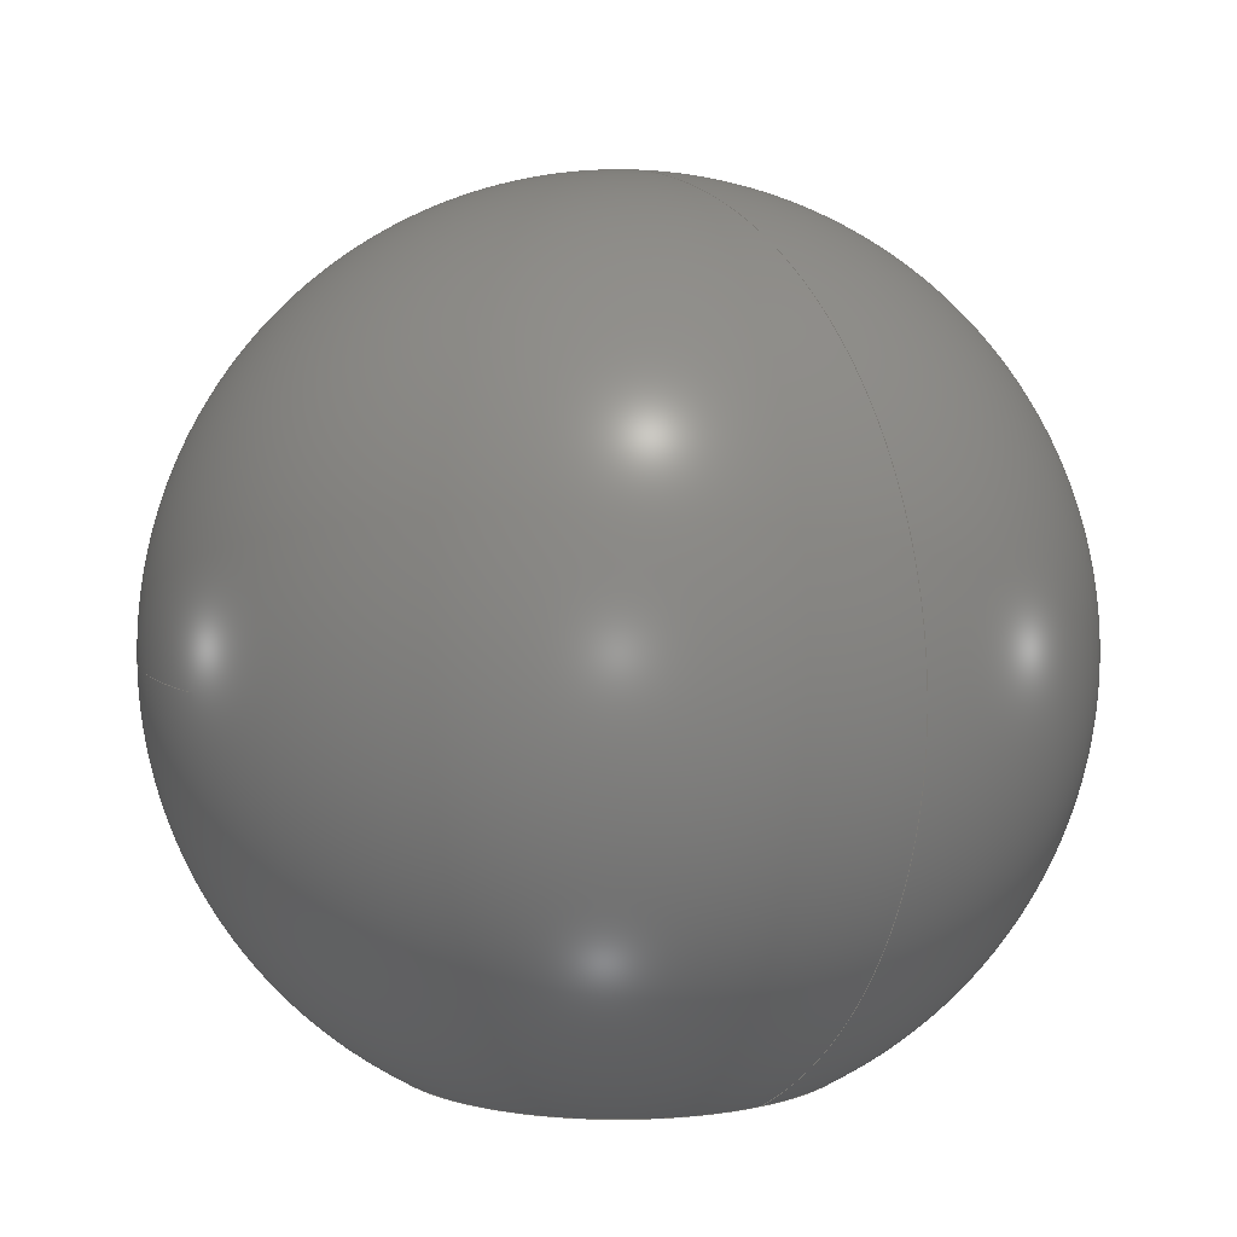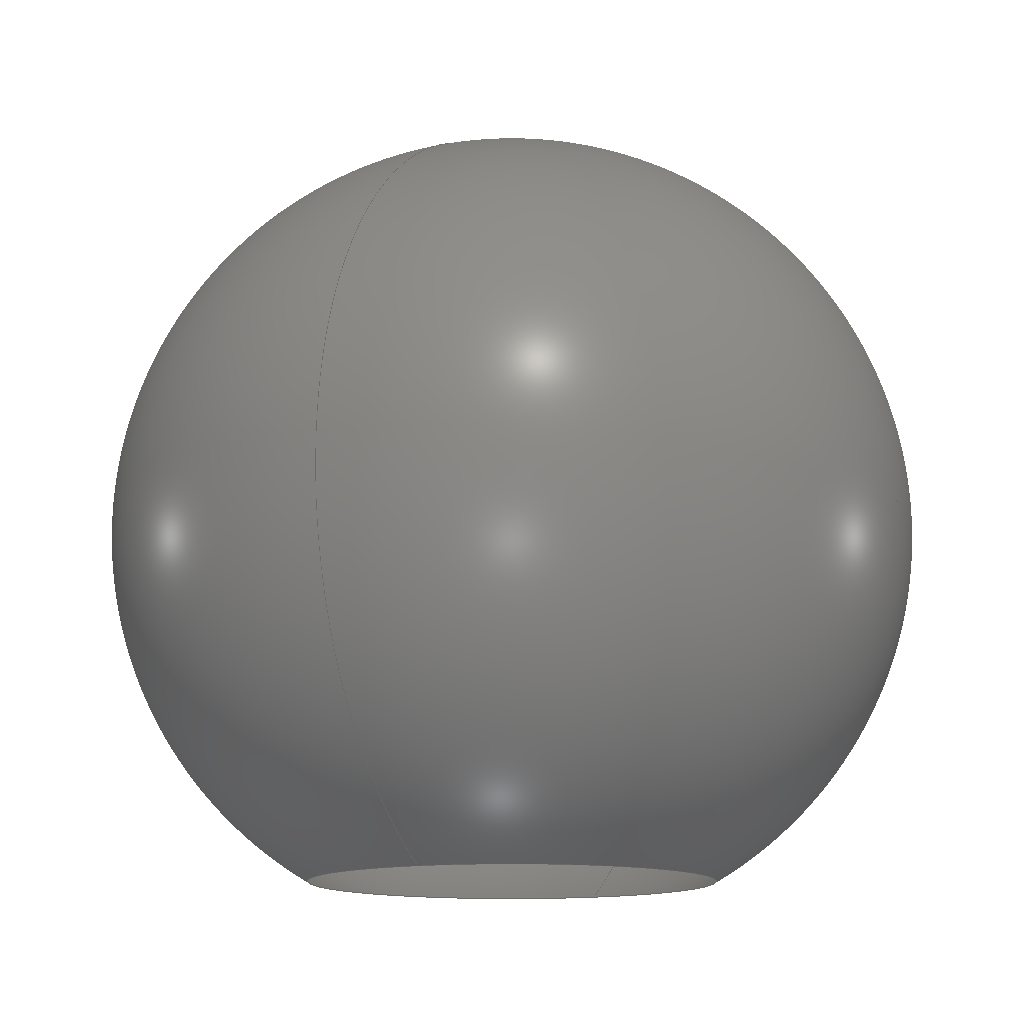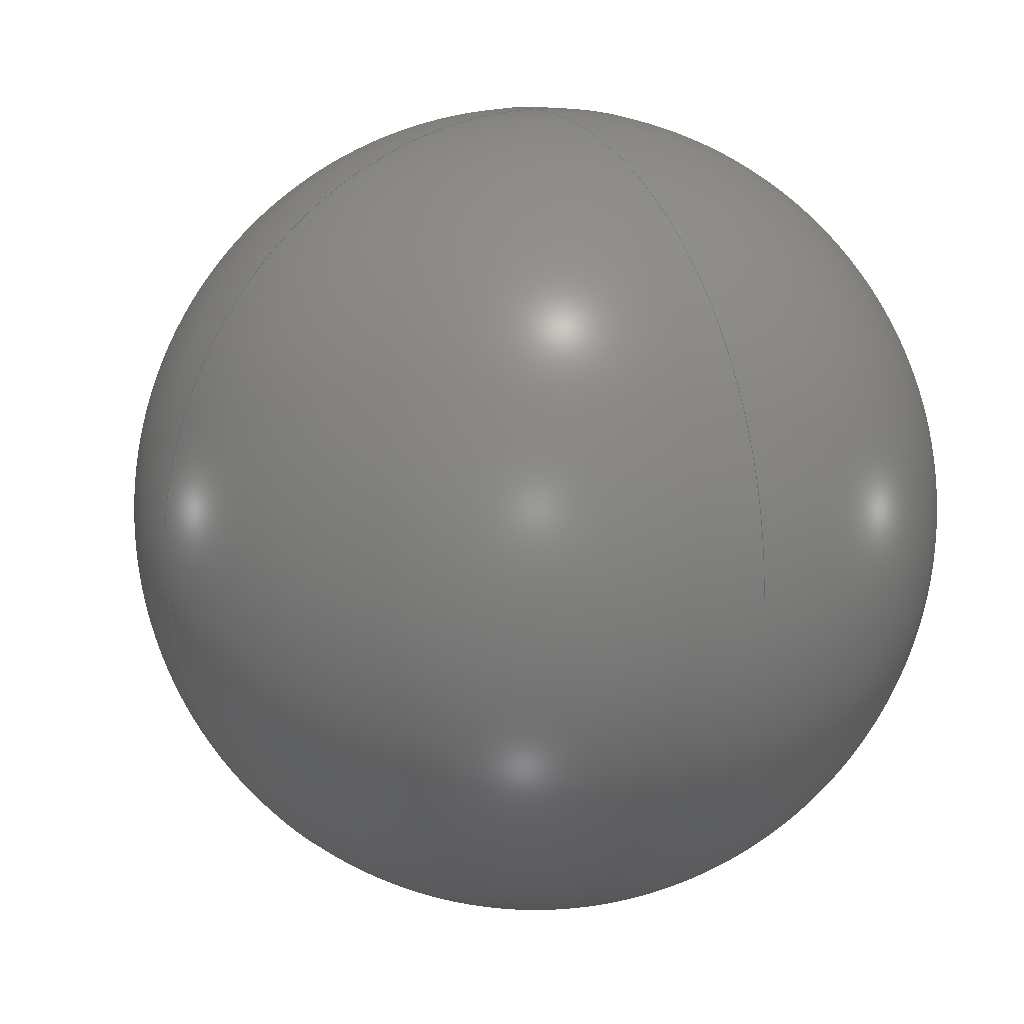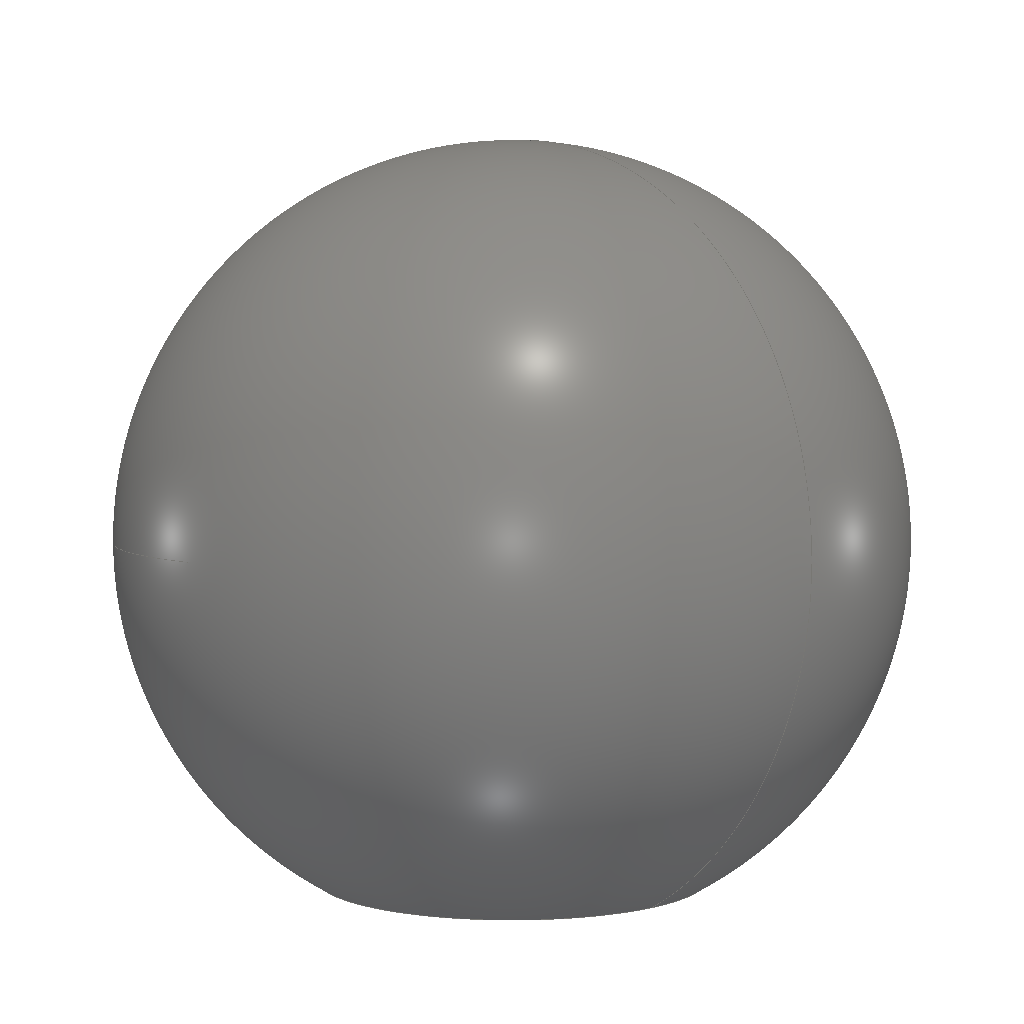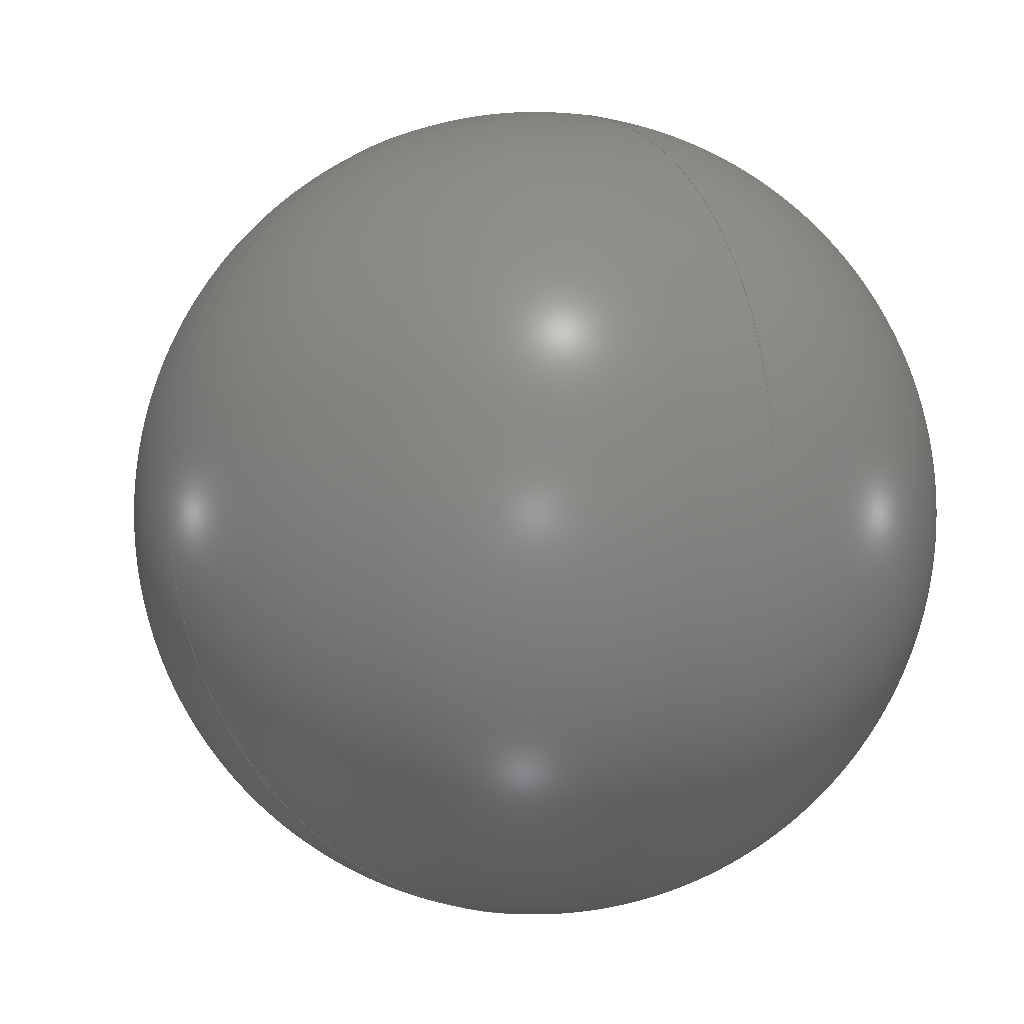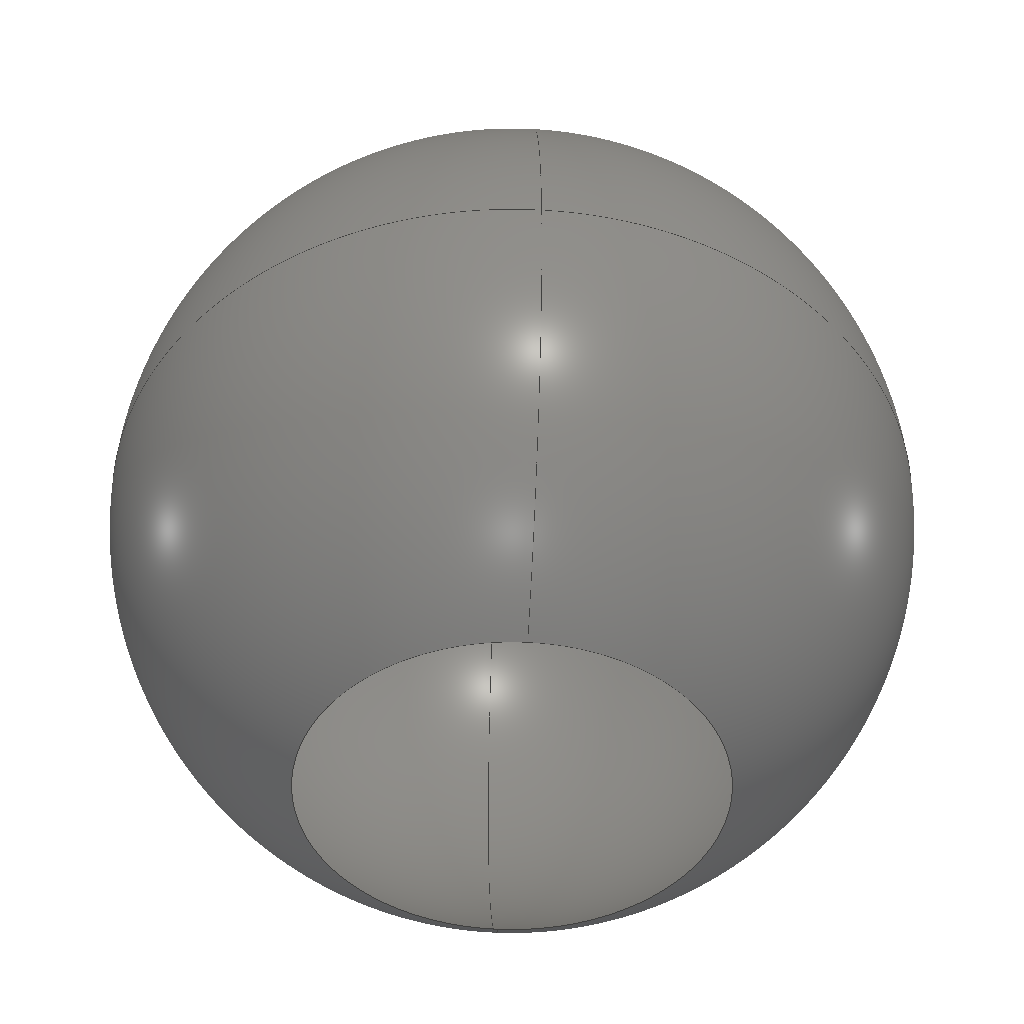
<metadata>
{"format":"step","ext":"step","renderer":"f3d","projection":"perspective","resolution":1024,"background":"white","views":[{"elev":7.6,"azim":-34.6,"up":"+Z"},{"elev":-13.0,"azim":25.4,"up":"+Z"},{"elev":14.4,"azim":60.3,"up":"+Y"},{"elev":4.0,"azim":-42.4,"up":"+Z"},{"elev":-4.7,"azim":58.9,"up":"+Y"},{"elev":-46.6,"azim":176.2,"up":"+Z"}]}
</metadata>
<code>
ISO-10303-21;
DATA;
#1 = CARTESIAN_POINT ( 'NONE',  ( 0, 0, 0 ) ) ;
#2 = ORIENTED_EDGE ( 'NONE', *, *, #15, .T. ) ;
#3 = SPHERICAL_SURFACE ( 'NONE', #74, 1.517 ) ;
#4 = DIRECTION ( 'NONE',  ( 1, 0, 0 ) ) ;
#5 = SURFACE_STYLE_USAGE ( .BOTH. , #49 ) ;
#6 =( LENGTH_UNIT ( ) NAMED_UNIT ( * ) SI_UNIT ( $, .METRE. ) );
#7 = DIRECTION ( 'NONE',  ( -1, 0, 0 ) ) ;
#8 = EDGE_CURVE ( 'NONE', #42, #34, #35, .T. ) ;
#9 = FACE_OUTER_BOUND ( 'NONE', #53, .T. ) ;
#10 = DIRECTION ( 'NONE',  ( -1, 0, 0 ) ) ;
#11 = EDGE_LOOP ( 'NONE', ( #23, #2, #79 ) ) ;
#12 = DIRECTION ( 'NONE',  ( 0, 0, 1 ) ) ;
#13 = APPLICATION_CONTEXT ( 'automotive_design' ) ;
#14 = APPLICATION_PROTOCOL_DEFINITION ( 'draft international standard', 'automotive_design', 1998, #13 ) ;
#15 = EDGE_CURVE ( 'NONE', #37, #34, #63, .T. ) ;
#16 = SHELL_BASED_SURFACE_MODEL ( 'NONE', ( #45 ) );
#17 = EDGE_CURVE ( 'NONE', #37, #42, #55, .T. ) ;
#18 = DIRECTION ( 'NONE',  ( 0, 1, 0 ) ) ;
#19 =( NAMED_UNIT ( * ) SI_UNIT ( $, .STERADIAN. ) SOLID_ANGLE_UNIT ( ) );
#20 =( GEOMETRIC_REPRESENTATION_CONTEXT ( 3 ) GLOBAL_UNCERTAINTY_ASSIGNED_CONTEXT ( ( #30 ) ) GLOBAL_UNIT_ASSIGNED_CONTEXT ( ( #58, #66, #19 ) ) REPRESENTATION_CONTEXT ( 'NONE', 'WORKASPACE' ) );
#21 = FACE_OUTER_BOUND ( 'NONE', #11, .T. ) ;
#22 = PRODUCT_DEFINITION_SHAPE ( 'NONE', 'NONE',  #54 ) ;
#23 = ORIENTED_EDGE ( 'NONE', *, *, #17, .F. ) ;
#24 = COLOUR_RGB ( '',0.7922, 0.8196, 0.9333 ) ;
#25 = CARTESIAN_POINT ( 'NONE',  ( 0, 0.7585, -1.314 ) ) ;
#26 = CARTESIAN_POINT ( 'NONE',  ( 0, 9.289e-17, 1.517 ) ) ;
#27 = PRODUCT ( 'ground_plane', 'ground_plane', '', ( #50 ) ) ;
#28 = DIRECTION ( 'NONE',  ( -1, 0, 0 ) ) ;
#29 = APPLICATION_PROTOCOL_DEFINITION ( 'draft international standard', 'automotive_design', 1998, #64 ) ;
#30 = UNCERTAINTY_MEASURE_WITH_UNIT (LENGTH_MEASURE( 1e-05 ), #58, 'distance_accuracy_value', 'NONE');
#31 = FILL_AREA_STYLE_COLOUR ( '', #24 ) ;
#32 = AXIS2_PLACEMENT_3D ( 'NONE', #83, #78, #39 ) ;
#33 = PRODUCT_DEFINITION_FORMATION_WITH_SPECIFIED_SOURCE ( 'ANY', '', #27, .NOT_KNOWN. ) ;
#34 = VERTEX_POINT ( 'NONE', #25 ) ;
#35 = CIRCLE ( 'NONE', #36, 0.7585 ) ;
#36 = AXIS2_PLACEMENT_3D ( 'NONE', #75, #46, #10 ) ;
#37 = VERTEX_POINT ( 'NONE', #26 ) ;
#38 =( NAMED_UNIT ( * ) SI_UNIT ( $, .STERADIAN. ) SOLID_ANGLE_UNIT ( ) );
#39 = DIRECTION ( 'NONE',  ( -1.225e-16, 1, 0 ) ) ;
#40 = ADVANCED_FACE ( 'NONE', ( #21 ), #41, .F. ) ;
#41 = SPHERICAL_SURFACE ( 'NONE', #71, 1.517 ) ;
#42 = VERTEX_POINT ( 'NONE', #56 ) ;
#43 = CIRCLE ( 'NONE', #86, 0.7585 ) ;
#44 = PRESENTATION_LAYER_ASSIGNMENT (  '', '', ( #80 ) ) ;
#45 = OPEN_SHELL ( 'NONE', ( #84, #40 ) ) ;
#46 = DIRECTION ( 'NONE',  ( 0, 0, -1 ) ) ;
#47 = DIRECTION ( 'NONE',  ( 0, 0, -1 ) ) ;
#48 = CARTESIAN_POINT ( 'NONE',  ( 0, 0, -1.314 ) ) ;
#49 = SURFACE_SIDE_STYLE ('',( #87 ) ) ;
#50 = PRODUCT_CONTEXT ( 'NONE', #13, 'mechanical' ) ;
#51 =( NAMED_UNIT ( * ) PLANE_ANGLE_UNIT ( ) SI_UNIT ( $, .RADIAN. ) );
#52 = AXIS2_PLACEMENT_3D ( 'NONE', #57, #12, #4 ) ;
#53 = EDGE_LOOP ( 'NONE', ( #88, #90, #68 ) ) ;
#54 = PRODUCT_DEFINITION ( 'UNKNOWN', '', #33, #72 ) ;
#55 = CIRCLE ( 'NONE', #32, 1.517 ) ;
#56 = CARTESIAN_POINT ( 'NONE',  ( 9.289e-17, -0.7585, -1.314 ) ) ;
#57 = CARTESIAN_POINT ( 'NONE',  ( 0, 0, 0 ) ) ;
#58 =( LENGTH_UNIT ( ) NAMED_UNIT ( * ) SI_UNIT ( $, .METRE. ) );
#59 = PRESENTATION_STYLE_ASSIGNMENT (( #5 ) ) ;
#60 = SHAPE_DEFINITION_REPRESENTATION ( #22, #61 ) ;
#61 = MANIFOLD_SURFACE_SHAPE_REPRESENTATION ( 'ground_plane', ( #16, #52 ), #20 ) ;
#62 = CARTESIAN_POINT ( 'NONE',  ( 0, 0, 0 ) ) ;
#63 = CIRCLE ( 'NONE', #73, 1.517 ) ;
#64 = APPLICATION_CONTEXT ( 'automotive_design' ) ;
#65 = CARTESIAN_POINT ( 'NONE',  ( 0, 0, 0 ) ) ;
#66 =( NAMED_UNIT ( * ) PLANE_ANGLE_UNIT ( ) SI_UNIT ( $, .RADIAN. ) );
#67 = PRODUCT_RELATED_PRODUCT_CATEGORY ( 'part', '', ( #27 ) ) ;
#68 = ORIENTED_EDGE ( 'NONE', *, *, #8, .T. ) ;
#69 = EDGE_CURVE ( 'NONE', #34, #42, #43, .T. ) ;
#70 = UNCERTAINTY_MEASURE_WITH_UNIT (LENGTH_MEASURE( 1e-05 ), #6, 'distance_accuracy_value', 'NONE');
#71 = AXIS2_PLACEMENT_3D ( 'NONE', #65, #82, #18 ) ;
#72 = PRODUCT_DEFINITION_CONTEXT ( 'detailed design', #64, 'design' ) ;
#73 = AXIS2_PLACEMENT_3D ( 'NONE', #1, #7, #77 ) ;
#74 = AXIS2_PLACEMENT_3D ( 'NONE', #62, #81, #91 ) ;
#75 = CARTESIAN_POINT ( 'NONE',  ( 0, 0, -1.314 ) ) ;
#76 = MECHANICAL_DESIGN_GEOMETRIC_PRESENTATION_REPRESENTATION (  '', ( #80 ), #89 ) ;
#77 = DIRECTION ( 'NONE',  ( 0, 0, 1 ) ) ;
#78 = DIRECTION ( 'NONE',  ( 1, 1.225e-16, 0 ) ) ;
#79 = ORIENTED_EDGE ( 'NONE', *, *, #69, .T. ) ;
#80 = STYLED_ITEM ( 'NONE', ( #59 ), #61 ) ;
#81 = DIRECTION ( 'NONE',  ( 1, -0, 0 ) ) ;
#82 = DIRECTION ( 'NONE',  ( 1, -0, 0 ) ) ;
#83 = CARTESIAN_POINT ( 'NONE',  ( 0, 0, 0 ) ) ;
#84 = ADVANCED_FACE ( 'NONE', ( #9 ), #3, .F. ) ;
#85 = FILL_AREA_STYLE ('',( #31 ) ) ;
#86 = AXIS2_PLACEMENT_3D ( 'NONE', #48, #47, #28 ) ;
#87 = SURFACE_STYLE_FILL_AREA ( #85 ) ;
#88 = ORIENTED_EDGE ( 'NONE', *, *, #15, .F. ) ;
#89 =( GEOMETRIC_REPRESENTATION_CONTEXT ( 3 ) GLOBAL_UNCERTAINTY_ASSIGNED_CONTEXT ( ( #70 ) ) GLOBAL_UNIT_ASSIGNED_CONTEXT ( ( #6, #51, #38 ) ) REPRESENTATION_CONTEXT ( 'NONE', 'WORKASPACE' ) );
#90 = ORIENTED_EDGE ( 'NONE', *, *, #17, .T. ) ;
#91 = DIRECTION ( 'NONE',  ( 0, 1, 0 ) ) ;
ENDSEC;
END-ISO-10303-21;

</code>
